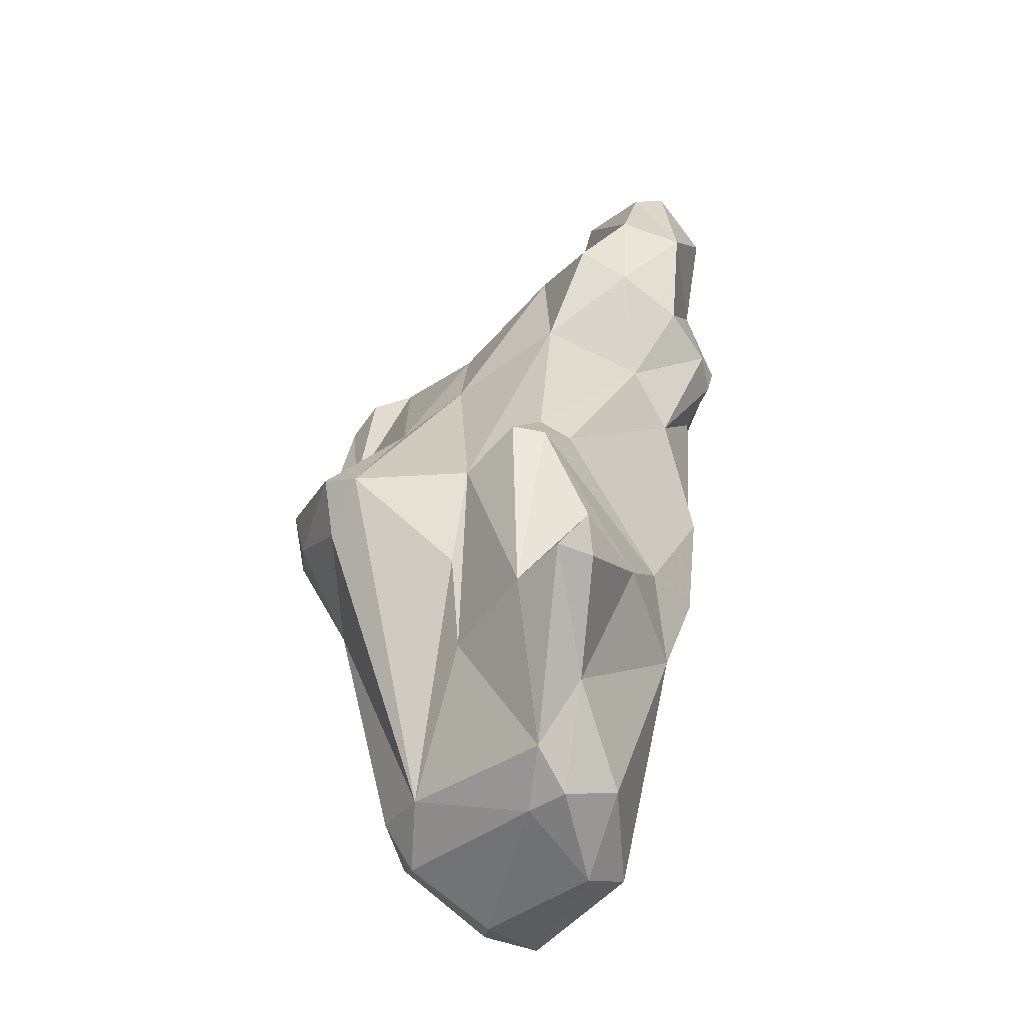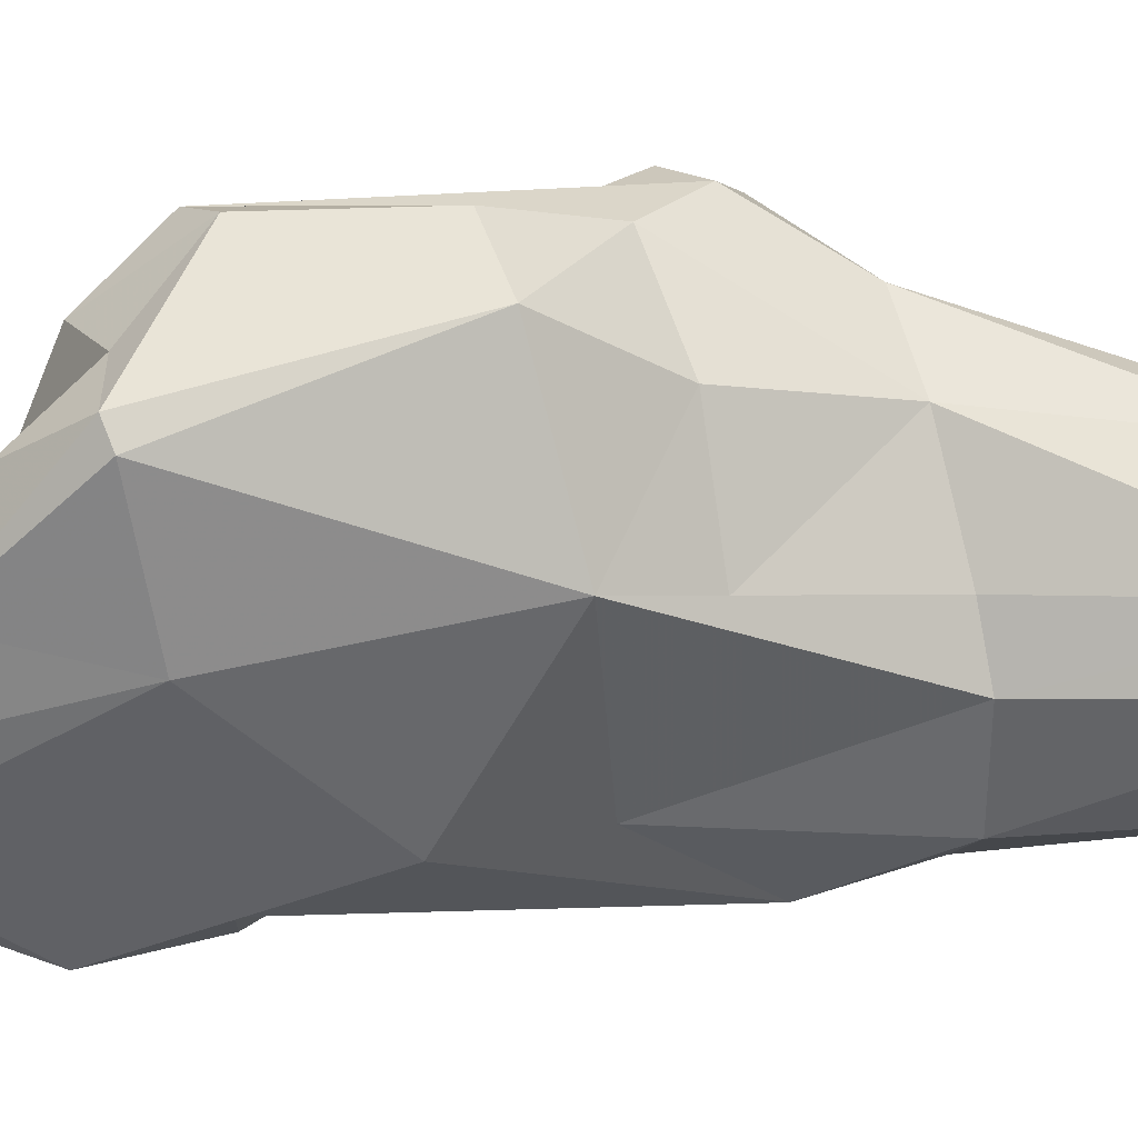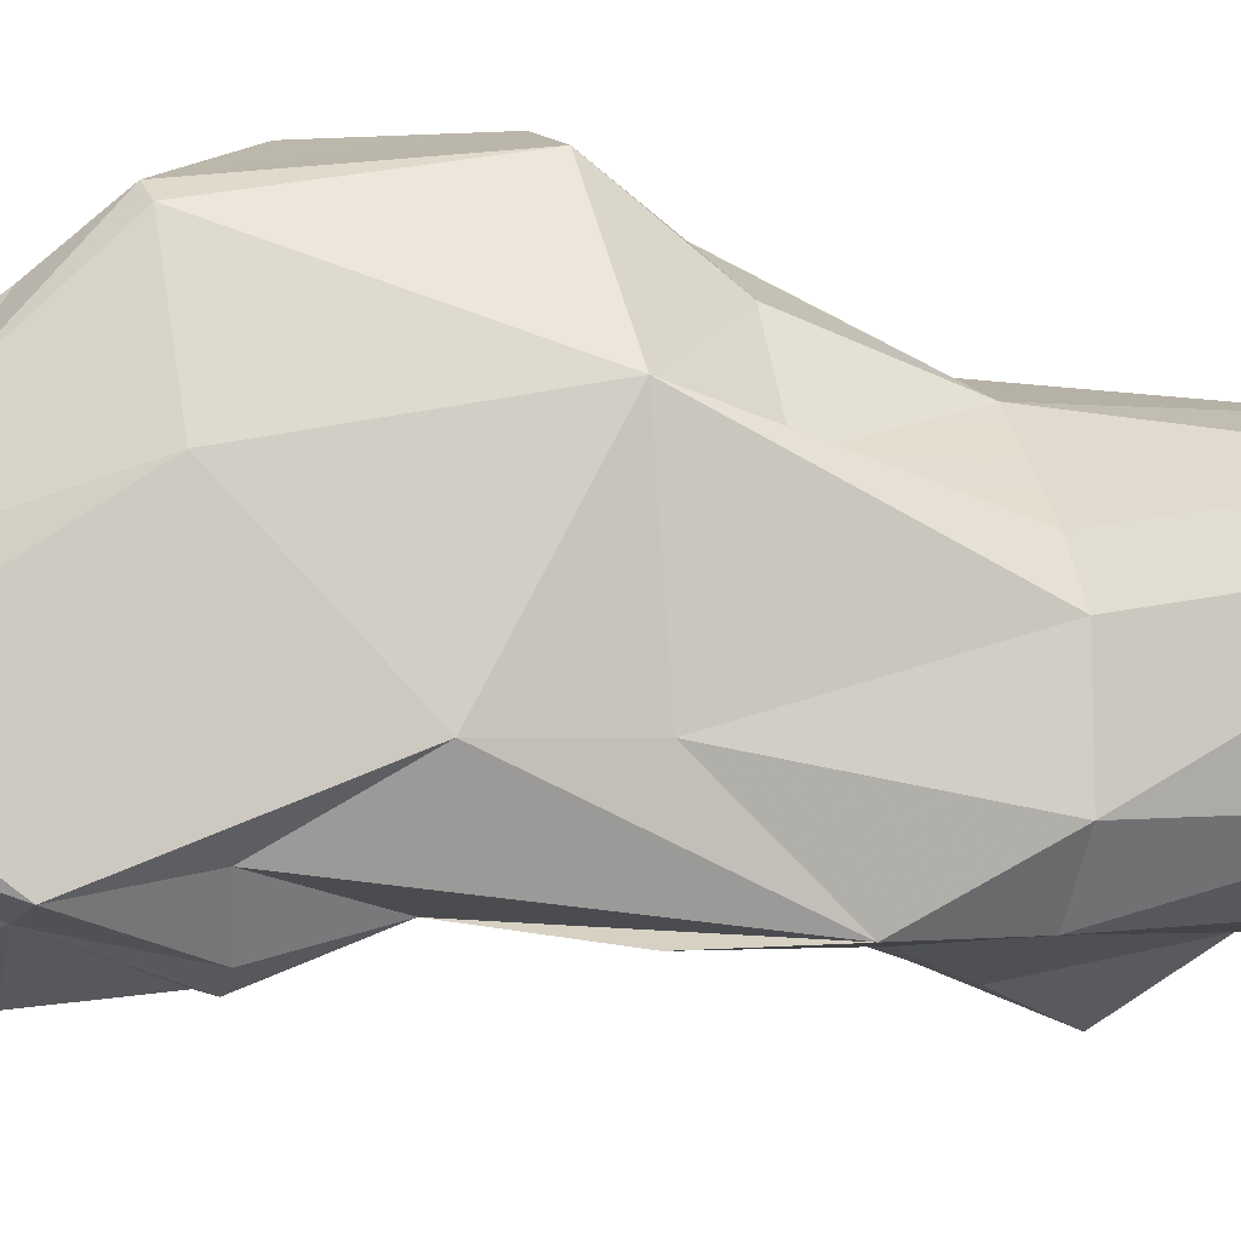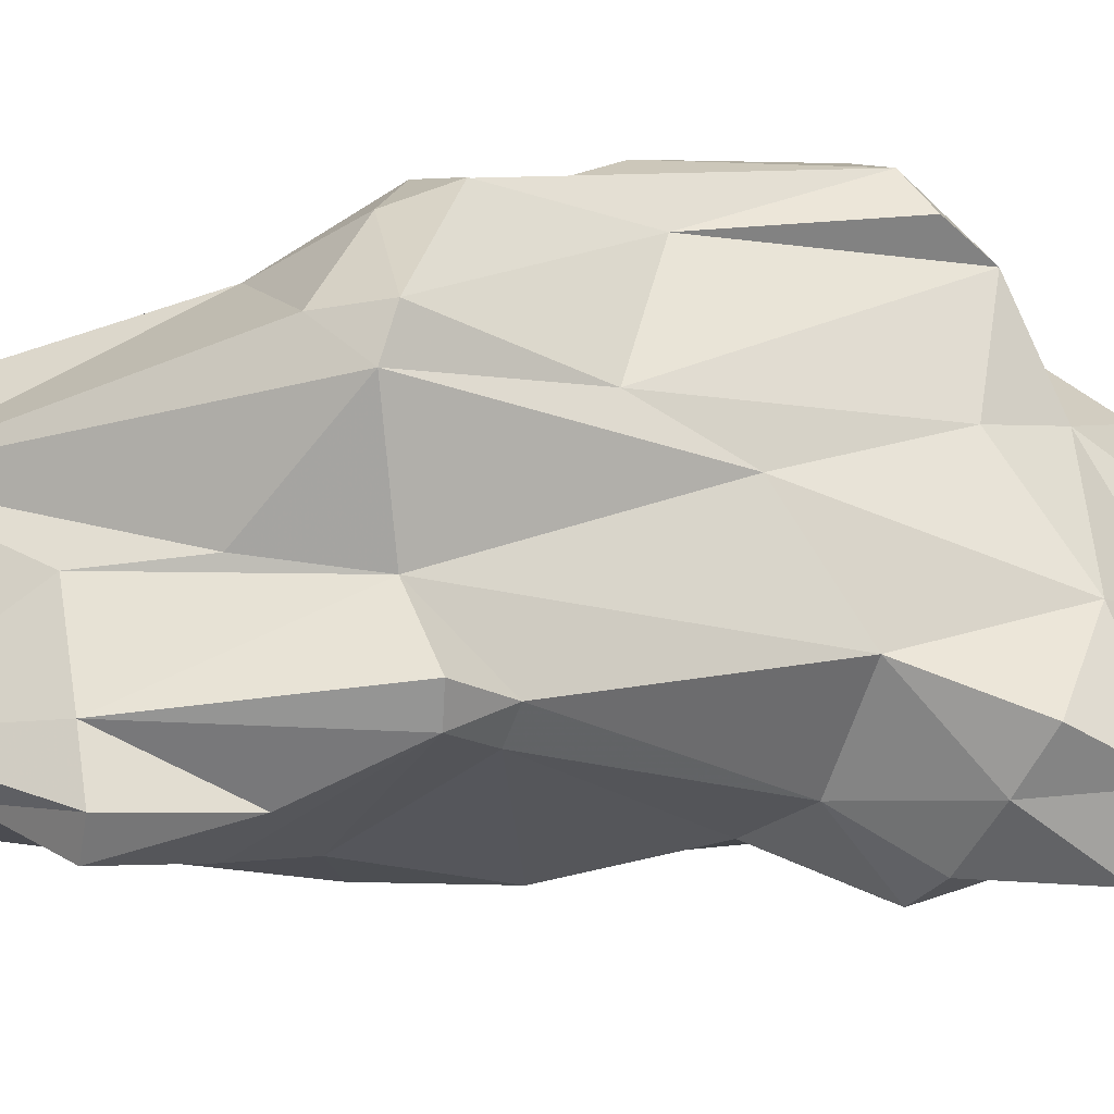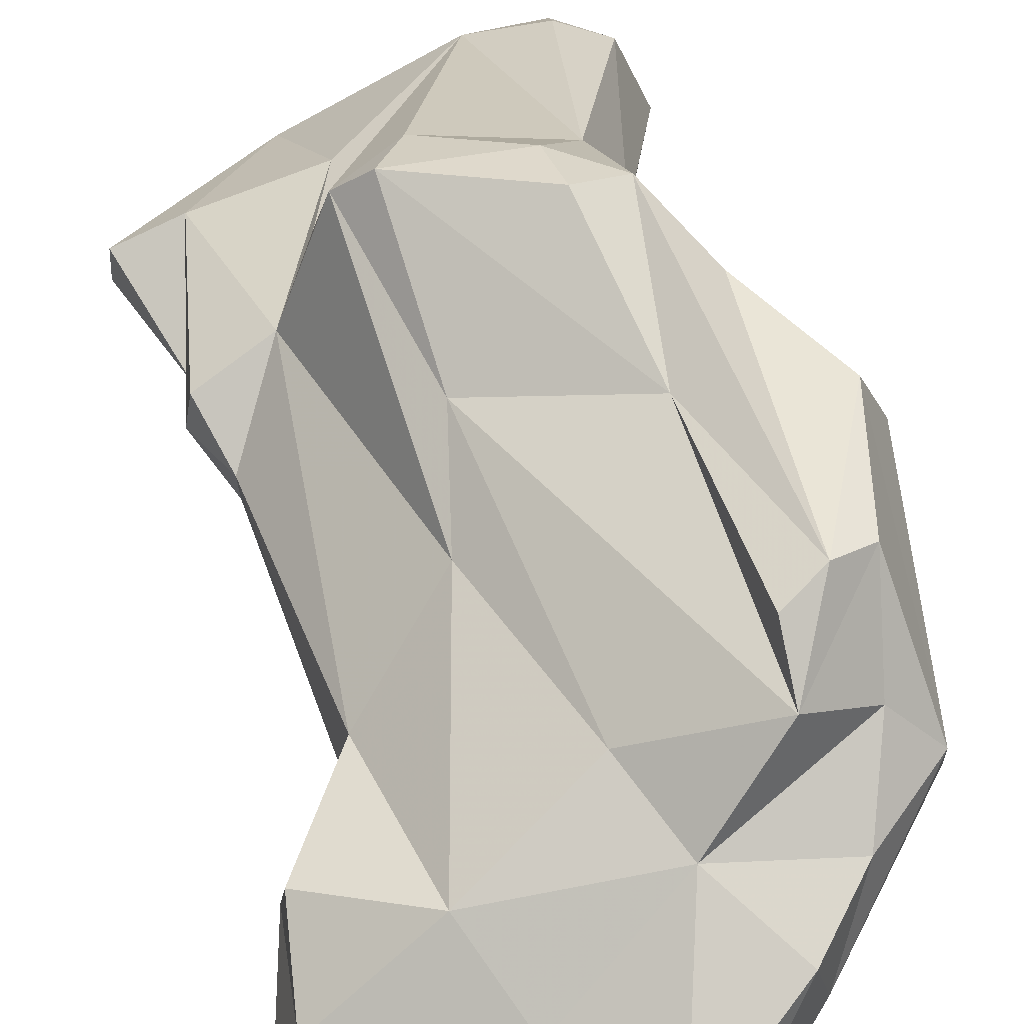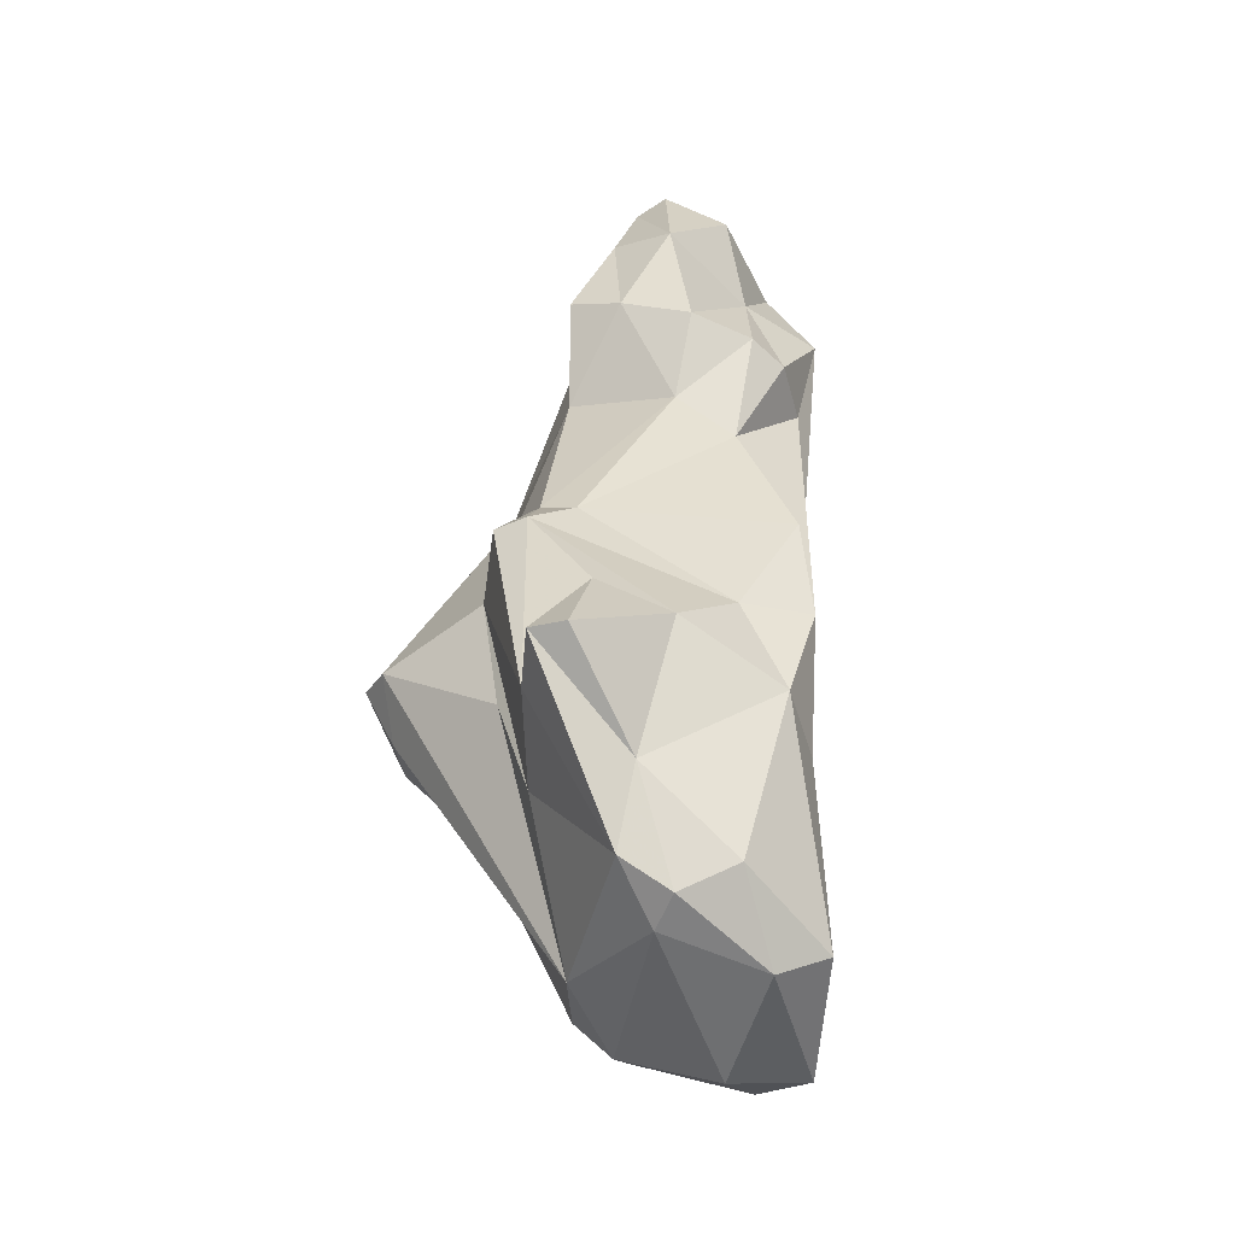
<metadata>
{"format":"obj","ext":"obj","renderer":"f3d","projection":"perspective","resolution":1024,"background":"white","views":[{"elev":-54.9,"azim":-106.1,"up":"+Z"},{"elev":-10.3,"azim":75.1,"up":"+Y"},{"elev":-54.6,"azim":74.9,"up":"+Y"},{"elev":31.7,"azim":-106.7,"up":"+Y"},{"elev":45.8,"azim":-17.7,"up":"+Y"},{"elev":-59.4,"azim":-71.8,"up":"+Z"}]}
</metadata>
<code>
v 148.1 289.9 119.9
v 149.4 285.7 118.5
v 147.2 288 114
v 147.7 290.9 115.5
v 149.4 287.8 109.3
v 147.8 288.3 120.4
v 148.5 290.9 110.5
v 148.4 293.4 111.9
v 149.5 293.4 84.44
v 152.1 285.7 114.3
v 151.1 289.9 122.4
v 154.5 285 119.6
v 151 292.9 89.92
v 150.9 295.3 96.96
v 151.4 285.4 108.8
v 151.1 293.7 96.44
v 149.9 295.4 94.45
v 149.5 295.1 84.75
v 151.5 294.4 107.7
v 151.9 289.4 106.2
v 150.1 297 94.61
v 153 290.1 88.84
v 153.1 298.5 94.16
v 153.6 286.8 122
v 153.8 287.1 104.3
v 155.1 283.1 113.9
v 153.2 284.4 108.8
v 155.5 298.5 105.4
v 155.9 285.2 98.48
v 156.9 288.6 123.1
v 152.2 296.2 85.05
v 157 286 120.9
v 154.8 292.4 82.02
v 156.3 284.6 109.4
v 155.3 288 92.23
v 151.6 291.5 121.7
v 152.5 294.4 114.9
v 154.1 292 118.5
v 156.3 305.2 95.17
v 158.5 292.1 78.21
v 157.5 285.3 93.36
v 157.8 286.8 88.55
v 157.1 291.2 122.6
v 161.8 294.2 120
v 156.6 301.3 101.5
v 164.3 290 112.7
v 157.8 297.5 113
v 159.1 288.2 121.5
v 159.8 291.2 121.2
v 155.5 298.6 89.87
v 160.6 285.8 104.9
v 155 303.9 94.21
v 161.1 287 99.57
v 157.3 297.7 85.61
v 161.4 286.8 88.84
v 162.7 291.4 119
v 162.6 300 115.4
v 158.8 289.4 79.37
v 163 289.6 77.7
v 159.3 296.1 116.7
v 156.9 293.9 79.23
v 157.9 304.3 92.85
v 161.4 305.3 95.77
v 160 293.4 78.24
v 167.9 292.1 102.1
v 162.6 302.1 113.4
v 161.4 305.9 98.48
v 164.3 295.6 117.6
v 165.1 290.3 89.86
v 164.1 287.4 79.15
v 163.4 298.1 80.87
v 162.5 302.8 104.8
v 166.3 302.3 111.9
v 163.9 302.3 92.42
v 167.8 295.2 114.7
v 166.3 298.9 82.01
v 167.6 296.4 115.1
v 163.8 304.9 97.4
v 164.4 302.9 112.7
v 165.6 293.1 90.54
v 165.6 298.5 114.6
v 165.8 298.4 91.85
v 170.3 290 79.62
v 168.8 297.2 81.67
v 167.2 298.2 98.95
v 165.8 303 100.4
v 166.3 292.6 97.88
v 170.8 292.5 80.28
v 168.2 302.4 105.4
v 169.7 299.4 104.6
v 166.9 297.3 79.91
v 168.2 293.1 78.33
g foo
f 48 49 43
f 48 43 30
f 43 36 11
f 30 43 11
f 32 48 30
f 24 30 11
f 12 30 24
f 32 30 12
f 1 11 36
f 24 11 6
f 1 6 11
f 2 12 24
f 2 24 6
f 56 44 49
f 49 44 43
f 56 49 48
f 46 56 48
f 36 43 38
f 46 48 32
f 26 46 32
f 4 36 38
f 26 32 12
f 1 36 4
f 10 26 12
f 1 4 3
f 1 3 6
f 12 2 10
f 3 2 6
f 10 2 3
f 81 68 77
f 56 77 68
f 75 77 56
f 68 60 44
f 56 68 44
f 46 75 56
f 60 43 44
f 60 38 43
f 38 60 37
f 51 46 26
f 38 37 4
f 34 51 26
f 37 8 4
f 7 4 8
f 26 27 34
f 26 10 27
f 10 15 27
f 3 4 7
f 5 3 7
f 3 5 10
f 15 10 5
f 77 73 81
f 66 57 79
f 73 79 57
f 81 73 57
f 60 81 57
f 68 81 60
f 65 75 46
f 47 60 57
f 47 37 60
f 65 46 51
f 37 19 8
f 51 34 41
f 7 8 19
f 20 7 19
f 41 34 25
f 27 25 34
f 25 15 20
f 25 27 15
f 5 7 20
f 5 20 15
f 77 89 73
f 77 90 89
f 79 73 89
f 77 75 90
f 90 75 65
f 72 66 79
f 57 66 72
f 72 45 57
f 47 57 45
f 45 28 47
f 37 47 28
f 51 53 65
f 19 37 28
f 23 19 28
f 23 14 19
f 41 53 51
f 14 20 19
f 16 20 14
f 29 41 25
f 20 16 25
f 29 25 16
f 86 89 90
f 79 89 86
f 78 72 79
f 78 79 86
f 78 67 72
f 86 90 85
f 87 85 65
f 85 90 65
f 39 72 67
f 45 72 39
f 80 87 65
f 39 52 45
f 69 80 65
f 53 69 65
f 45 52 28
f 52 23 28
f 55 69 53
f 14 23 21
f 55 53 41
f 14 21 17
f 14 17 16
f 17 35 16
f 29 16 35
f 35 41 29
f 63 67 78
f 74 63 78
f 74 78 86
f 82 86 85
f 63 39 67
f 82 74 86
f 74 62 63
f 85 87 82
f 87 80 82
f 39 63 62
f 52 39 62
f 23 52 50
f 41 42 55
f 13 17 31
f 31 17 21
f 42 41 35
f 22 17 13
f 35 17 22
f 42 35 22
f 84 74 82
f 84 76 74
f 74 71 62
f 88 82 80
f 52 62 71
f 80 69 88
f 52 71 50
f 55 83 69
f 23 50 54
f 54 31 23
f 23 31 21
f 42 70 55
f 31 18 13
f 42 22 33
f 13 18 9
f 13 9 22
f 33 22 9
f 88 84 82
f 71 74 76
f 83 88 69
f 55 70 83
f 54 50 71
f 71 61 54
f 61 31 54
f 58 70 42
f 18 31 61
f 33 18 61
f 61 40 33
f 40 58 33
f 58 42 33
f 9 18 33
f 76 84 91
f 91 84 88
f 76 91 71
f 92 91 88
f 88 83 92
f 64 71 91
f 64 91 92
f 61 71 64
f 59 92 83
f 70 59 83
f 59 64 92
f 40 61 64
f 40 64 59
f 58 40 59
f 70 58 59
g

</code>
